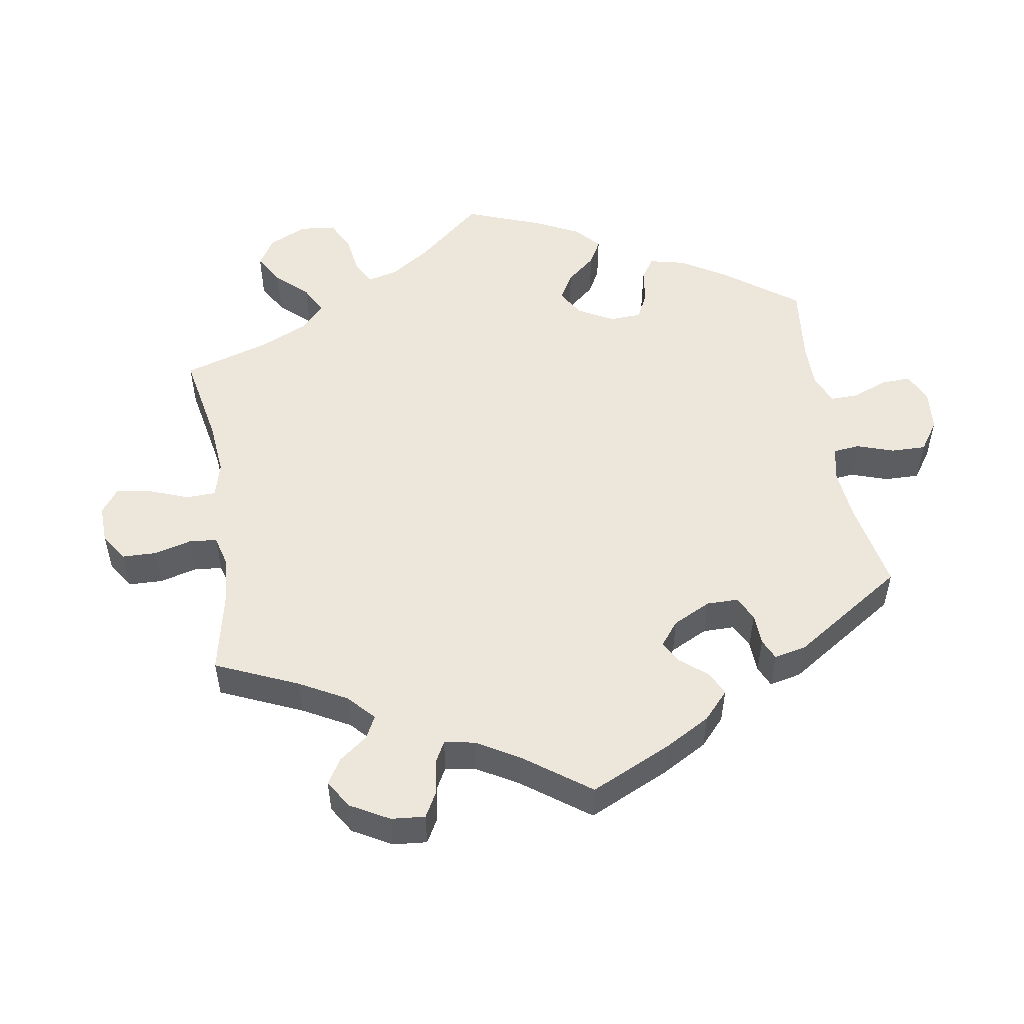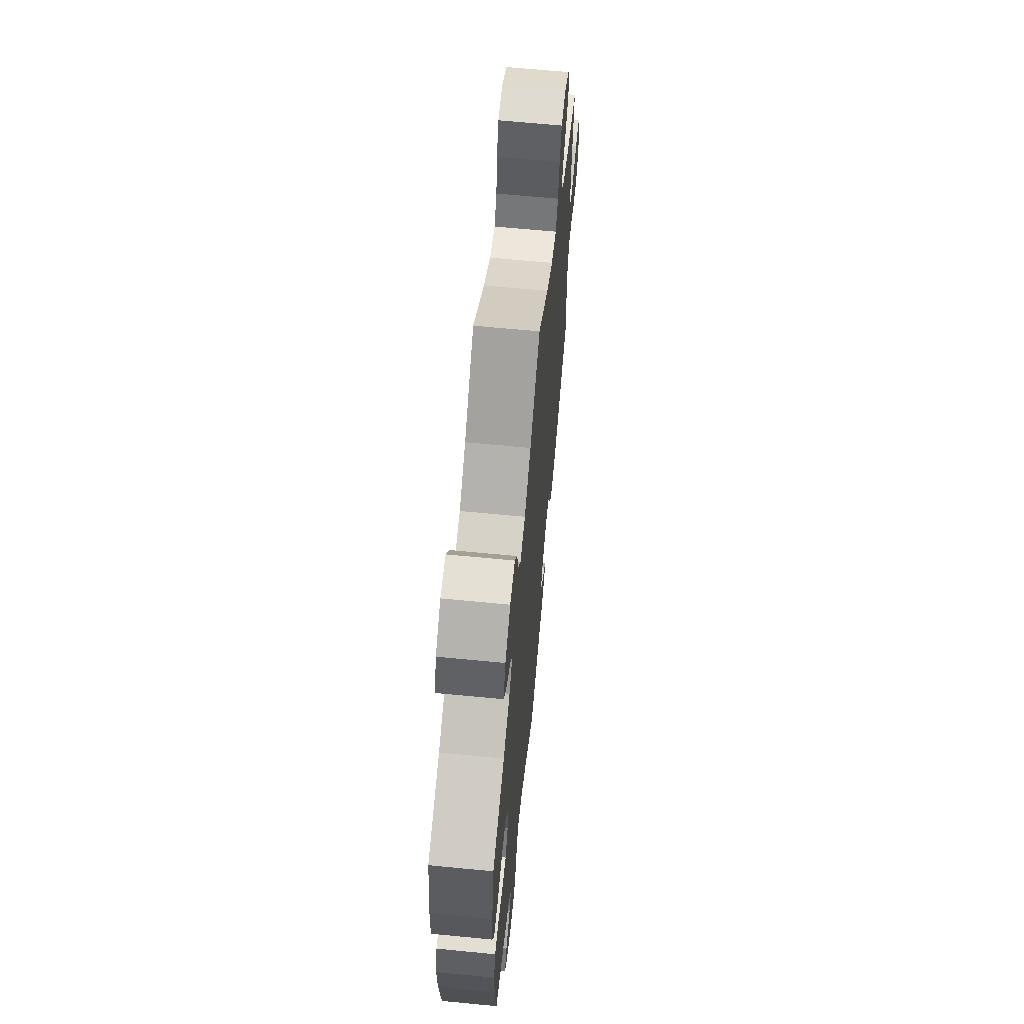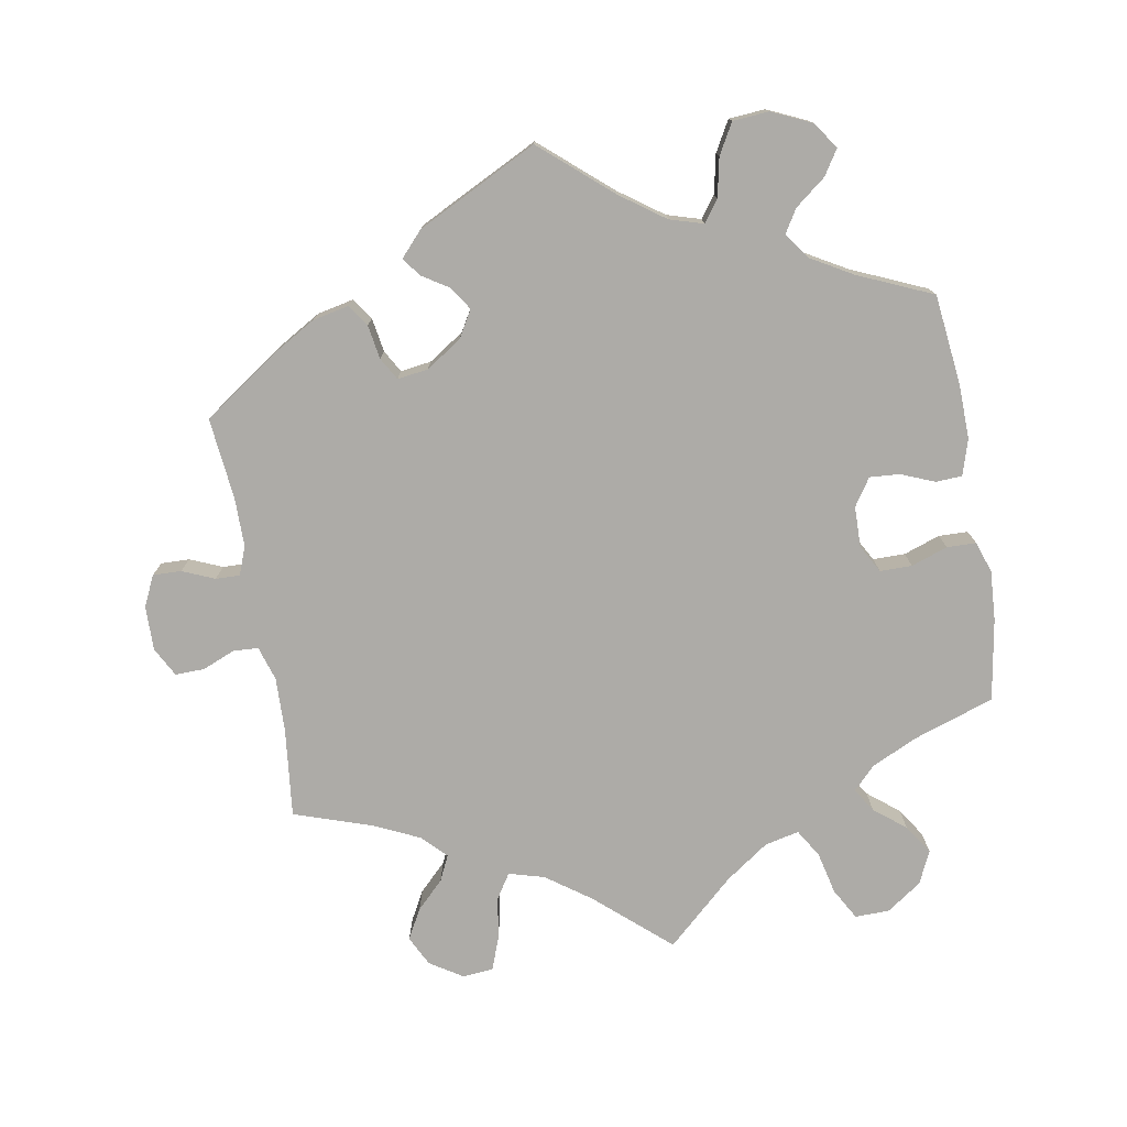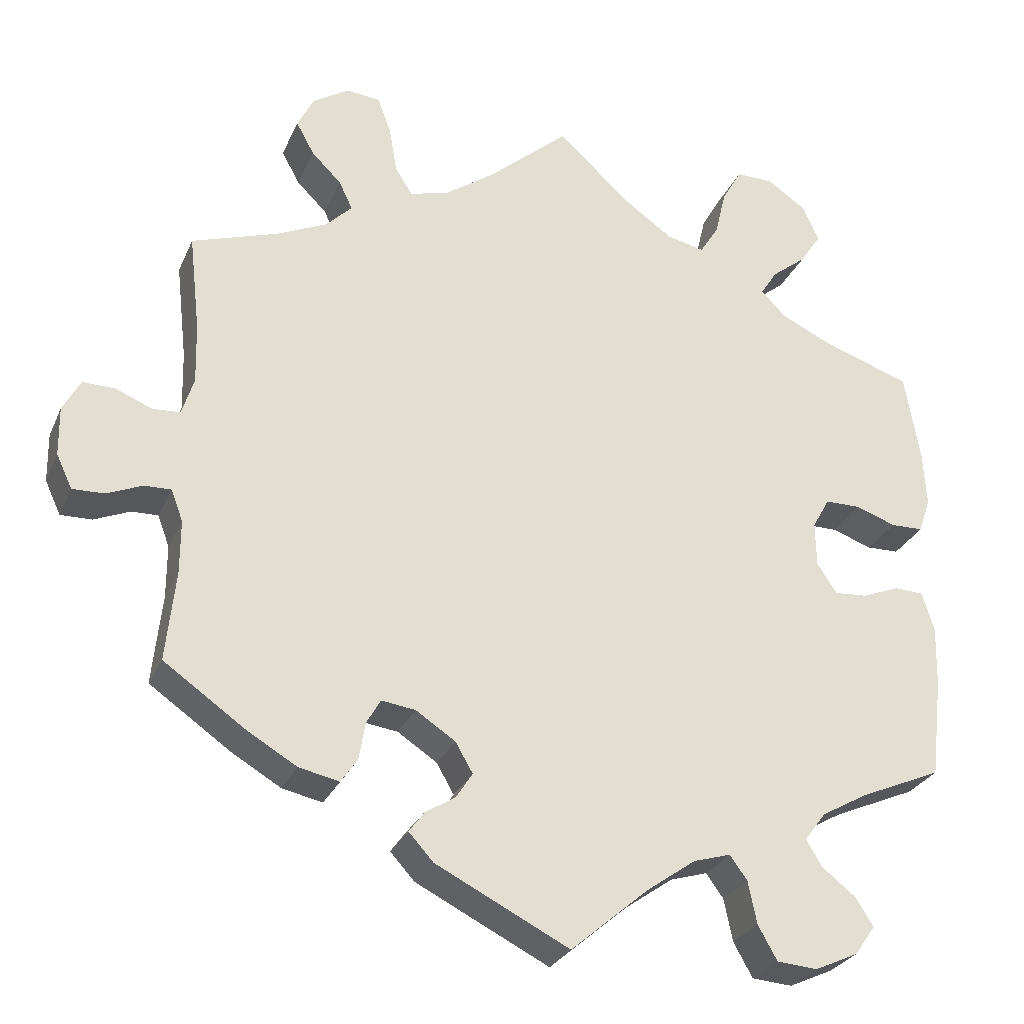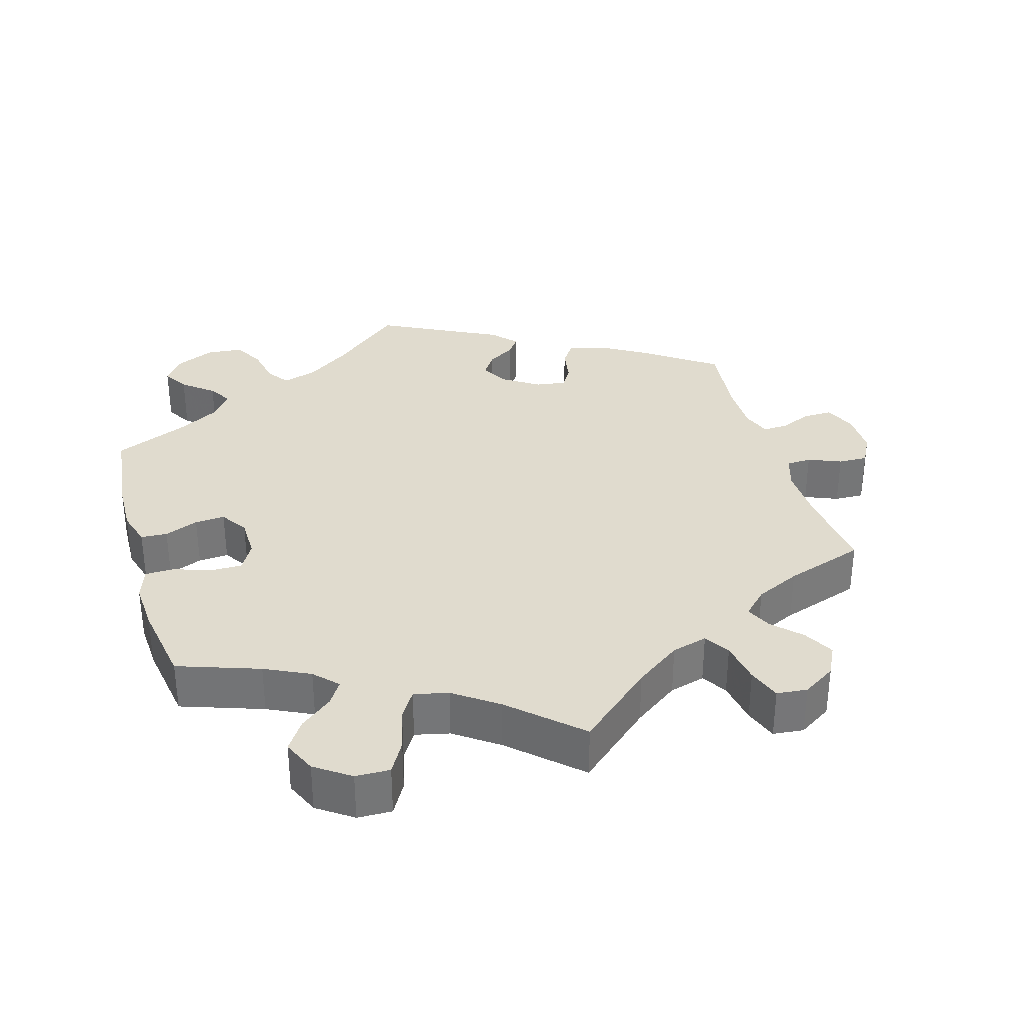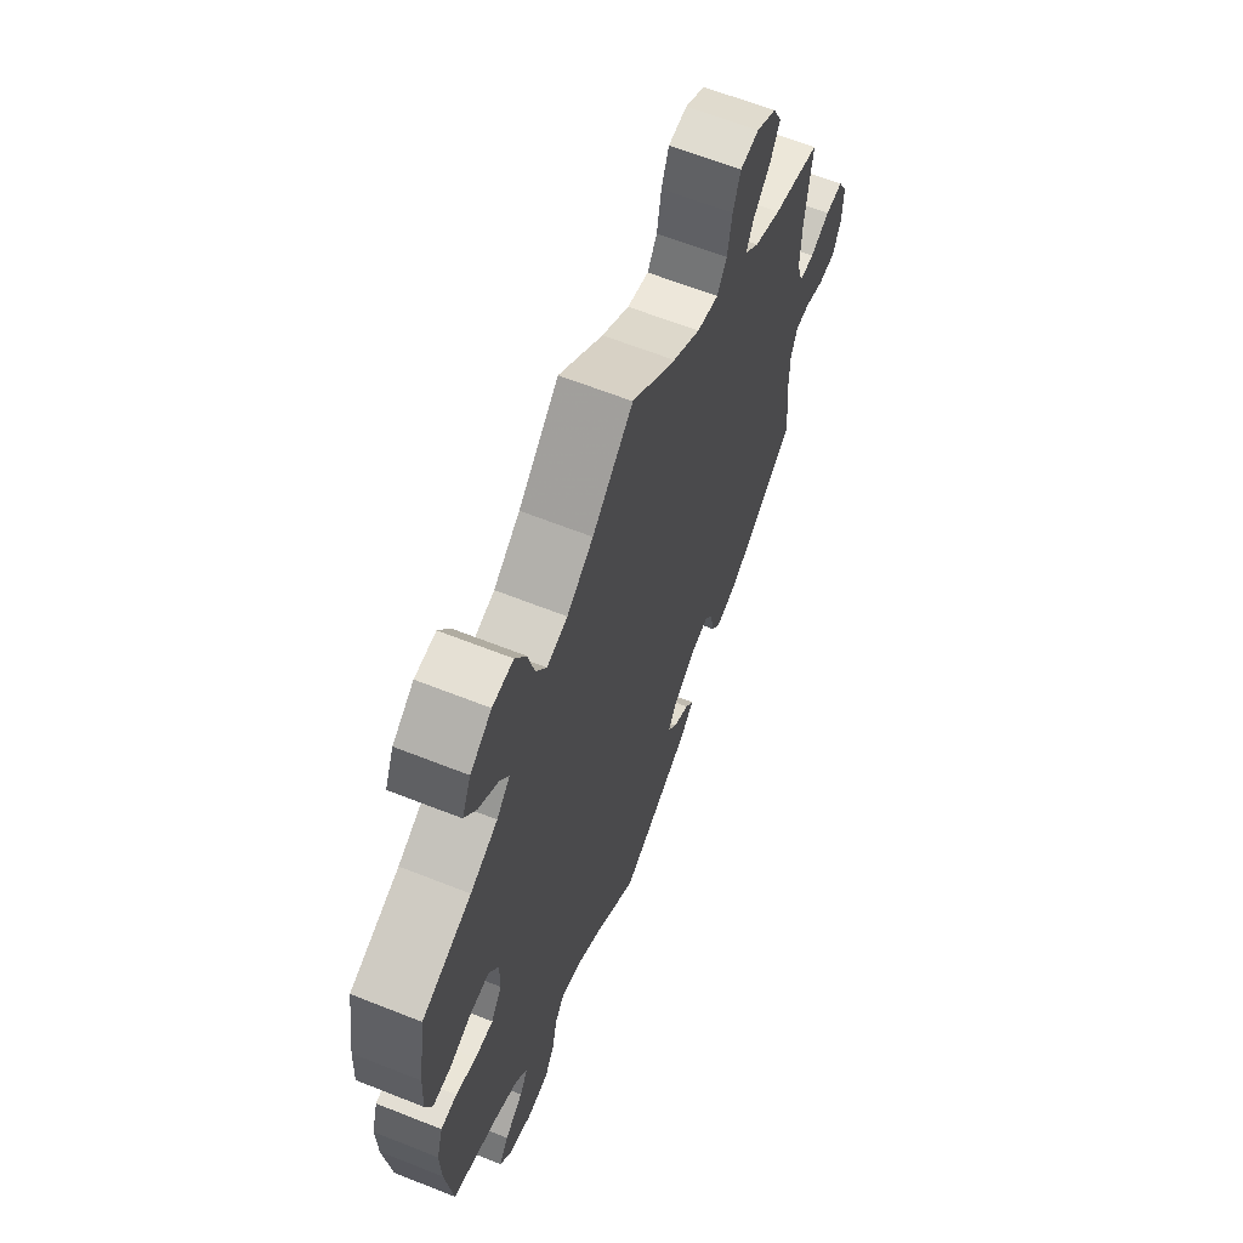
<metadata>
{"format":"obj","ext":"obj","renderer":"f3d","projection":"perspective","resolution":1024,"background":"white","views":[{"elev":51.5,"azim":110.9,"up":"+Y"},{"elev":64.6,"azim":-84.4,"up":"+Z"},{"elev":-76.4,"azim":-170.2,"up":"+Y"},{"elev":-27.9,"azim":159.9,"up":"+Z"},{"elev":33.5,"azim":-16.1,"up":"+Y"},{"elev":64.0,"azim":-68.2,"up":"+Z"}]}
</metadata>
<code>
v 0.487 0.07 0.164
v 0.485 0.07 0.088
v 0.5 0.07 0.04
v 0.535 0.07 0.038
v 0.581 0.07 0.057
v 0.622 0.07 0.058
v 0.644 0.07 0.017
v 0.643 0.07 -0.045
v 0.623 0.07 -0.088
v 0.583 0.07 -0.087
v 0.538 0.07 -0.068
v 0.504 0.07 -0.067
v 0.489 0.07 -0.107
v 0.489 0.07 -0.175
v 0.501 0.07 -0.289
v 0.398 0.07 -0.361
v 0.335 0.07 -0.398
v 0.284 0.07 -0.409
v 0.263 0.07 -0.379
v 0.255 0.07 -0.331
v 0.237 0.07 -0.3
v 0.194 0.07 -0.306
v 0.144 0.07 -0.339
v 0.122 0.07 -0.377
v 0.143 0.07 -0.409
v 0.181 0.07 -0.433
v 0.2 0.07 -0.459
v 0.169 0.07 -0.493
v 0 0.07 -0.578
v -0.098 0.07 -0.494
v -0.16 0.07 -0.45
v -0.207 0.07 -0.436
v -0.229 0.07 -0.466
v -0.24 0.07 -0.52
v -0.264 0.07 -0.563
v -0.315 0.07 -0.567
v -0.37 0.07 -0.542
v -0.396 0.07 -0.505
v -0.374 0.07 -0.47
v -0.331 0.07 -0.436
v -0.311 0.07 -0.403
v -0.338 0.07 -0.367
v -0.396 0.07 -0.334
v -0.5 0.07 -0.289
v -0.515 0.07 -0.162
v -0.517 0.07 -0.086
v -0.502 0.07 -0.036
v -0.465 0.07 -0.034
v -0.418 0.07 -0.053
v -0.376 0.07 -0.056
v -0.351 0.07 -0.018
v -0.35 0.07 0.039
v -0.372 0.07 0.078
v -0.417 0.07 0.078
v -0.468 0.07 0.06
v -0.509 0.07 0.061
v -0.524 0.07 0.105
v -0.52 0.07 0.174
v -0.501 0.07 0.289
v -0.387 0.07 0.328
v -0.324 0.07 0.358
v -0.293 0.07 0.39
v -0.314 0.07 0.423
v -0.358 0.07 0.458
v -0.385 0.07 0.499
v -0.364 0.07 0.545
v -0.315 0.07 0.579
v -0.267 0.07 0.58
v -0.242 0.07 0.536
v -0.228 0.07 0.477
v -0.204 0.07 0.438
v -0.156 0.07 0.449
v -0.095 0.07 0.492
v -0.001 0.07 0.578
v 0.101 0.07 0.489
v 0.164 0.07 0.444
v 0.214 0.07 0.43
v 0.236 0.07 0.465
v 0.246 0.07 0.525
v 0.263 0.07 0.571
v 0.306 0.07 0.575
v 0.352 0.07 0.546
v 0.373 0.07 0.504
v 0.35 0.07 0.462
v 0.312 0.07 0.424
v 0.295 0.07 0.388
v 0.328 0.07 0.355
v 0.39 0.07 0.326
v 0.501 0.07 0.289
v 0.487 0 0.164
v 0.485 0 0.088
v 0.5 0 0.04
v 0.535 0 0.038
v 0.581 0 0.057
v 0.622 0 0.058
v 0.644 0 0.017
v 0.643 0 -0.045
v 0.623 0 -0.088
v 0.583 0 -0.087
v 0.538 0 -0.068
v 0.504 0 -0.067
v 0.489 0 -0.107
v 0.489 0 -0.175
v 0.501 0 -0.289
v 0.398 0 -0.361
v 0.335 0 -0.398
v 0.284 0 -0.409
v 0.263 0 -0.379
v 0.255 0 -0.331
v 0.237 0 -0.3
v 0.194 0 -0.306
v 0.144 0 -0.339
v 0.122 0 -0.377
v 0.143 0 -0.409
v 0.181 0 -0.433
v 0.2 0 -0.459
v 0.169 0 -0.493
v 0 0 -0.578
v -0.098 0 -0.494
v -0.16 0 -0.45
v -0.207 0 -0.436
v -0.229 0 -0.466
v -0.24 0 -0.52
v -0.264 0 -0.563
v -0.315 0 -0.567
v -0.37 0 -0.542
v -0.396 0 -0.505
v -0.374 0 -0.47
v -0.331 0 -0.436
v -0.311 0 -0.403
v -0.338 0 -0.367
v -0.396 0 -0.334
v -0.5 0 -0.289
v -0.515 0 -0.162
v -0.517 0 -0.086
v -0.502 0 -0.036
v -0.465 0 -0.034
v -0.418 0 -0.053
v -0.376 0 -0.056
v -0.351 0 -0.018
v -0.35 0 0.039
v -0.372 0 0.078
v -0.417 0 0.078
v -0.468 0 0.06
v -0.509 0 0.061
v -0.524 0 0.105
v -0.52 0 0.174
v -0.501 0 0.289
v -0.387 0 0.328
v -0.324 0 0.358
v -0.293 0 0.39
v -0.314 0 0.423
v -0.358 0 0.458
v -0.385 0 0.499
v -0.364 0 0.545
v -0.315 0 0.579
v -0.267 0 0.58
v -0.242 0 0.536
v -0.228 0 0.477
v -0.204 0 0.438
v -0.156 0 0.449
v -0.095 0 0.492
v -0.001 0 0.578
v 0.101 0 0.489
v 0.164 0 0.444
v 0.214 0 0.43
v 0.236 0 0.465
v 0.246 0 0.525
v 0.263 0 0.571
v 0.306 0 0.575
v 0.352 0 0.546
v 0.373 0 0.504
v 0.35 0 0.462
v 0.312 0 0.424
v 0.295 0 0.388
v 0.328 0 0.355
v 0.39 0 0.326
v 0.501 0 0.289
f 88 89 1
f 87 88 1 2
f 86 87 2 3
f 82 83 84 85
f 82 85 86
f 81 82 86
f 78 79 80 81
f 77 78 81 86
f 76 77 86 3
f 73 74 75
f 72 73 75 76
f 71 72 76 3
f 67 68 69 70
f 67 70 71
f 66 67 71
f 63 64 65 66
f 62 63 66 71
f 61 62 71 3
f 57 58 59 60
f 57 60 61 3
f 54 55 56 57
f 53 54 57
f 46 47 48 49
f 46 49 50
f 43 44 45 46
f 42 43 46 50
f 41 42 50 51
f 37 38 39 40
f 37 40 41
f 36 37 41
f 33 34 35 36
f 32 33 36 41
f 31 32 41 51
f 27 28 29 30
f 25 26 27 30
f 24 25 30 31
f 23 24 31 51
f 17 18 19 20
f 17 20 21
f 14 15 16 17
f 13 14 17 21
f 12 13 21 22
f 8 9 10 11
f 8 11 12
f 7 8 12
f 4 5 6 7
f 3 4 7 12
f 53 57 3 12
f 22 23 51 52
f 12 22 52 53
f 90 178 177
f 91 90 177 176
f 92 91 176 175
f 174 173 172 171
f 175 174 171
f 175 171 170
f 170 169 168 167
f 175 170 167 166
f 92 175 166 165
f 164 163 162
f 165 164 162 161
f 92 165 161 160
f 159 158 157 156
f 160 159 156
f 160 156 155
f 155 154 153 152
f 160 155 152 151
f 92 160 151 150
f 149 148 147 146
f 92 150 149 146
f 146 145 144 143
f 146 143 142
f 138 137 136 135
f 139 138 135
f 135 134 133 132
f 139 135 132 131
f 140 139 131 130
f 129 128 127 126
f 130 129 126
f 130 126 125
f 125 124 123 122
f 130 125 122 121
f 140 130 121 120
f 119 118 117 116
f 119 116 115 114
f 120 119 114 113
f 140 120 113 112
f 109 108 107 106
f 110 109 106
f 106 105 104 103
f 110 106 103 102
f 111 110 102 101
f 100 99 98 97
f 101 100 97
f 101 97 96
f 96 95 94 93
f 101 96 93 92
f 101 92 146 142
f 141 140 112 111
f 142 141 111 101
f 1 90 91 2
f 2 91 92 3
f 3 92 93 4
f 4 93 94 5
f 5 94 95 6
f 6 95 96 7
f 7 96 97 8
f 8 97 98 9
f 9 98 99 10
f 10 99 100 11
f 11 100 101 12
f 12 101 102 13
f 13 102 103 14
f 14 103 104 15
f 15 104 105 16
f 16 105 106 17
f 17 106 107 18
f 18 107 108 19
f 19 108 109 20
f 20 109 110 21
f 21 110 111 22
f 22 111 112 23
f 23 112 113 24
f 24 113 114 25
f 25 114 115 26
f 26 115 116 27
f 27 116 117 28
f 28 117 118 29
f 29 118 119 30
f 30 119 120 31
f 31 120 121 32
f 32 121 122 33
f 33 122 123 34
f 34 123 124 35
f 35 124 125 36
f 36 125 126 37
f 37 126 127 38
f 38 127 128 39
f 39 128 129 40
f 40 129 130 41
f 41 130 131 42
f 42 131 132 43
f 43 132 133 44
f 44 133 134 45
f 45 134 135 46
f 46 135 136 47
f 47 136 137 48
f 48 137 138 49
f 49 138 139 50
f 50 139 140 51
f 51 140 141 52
f 52 141 142 53
f 53 142 143 54
f 54 143 144 55
f 55 144 145 56
f 56 145 146 57
f 57 146 147 58
f 58 147 148 59
f 59 148 149 60
f 60 149 150 61
f 61 150 151 62
f 62 151 152 63
f 63 152 153 64
f 64 153 154 65
f 65 154 155 66
f 66 155 156 67
f 67 156 157 68
f 68 157 158 69
f 69 158 159 70
f 70 159 160 71
f 71 160 161 72
f 72 161 162 73
f 73 162 163 74
f 74 163 164 75
f 75 164 165 76
f 76 165 166 77
f 77 166 167 78
f 78 167 168 79
f 79 168 169 80
f 80 169 170 81
f 81 170 171 82
f 82 171 172 83
f 83 172 173 84
f 84 173 174 85
f 85 174 175 86
f 86 175 176 87
f 87 176 177 88
f 88 177 178 89
f 89 178 90 1

</code>
